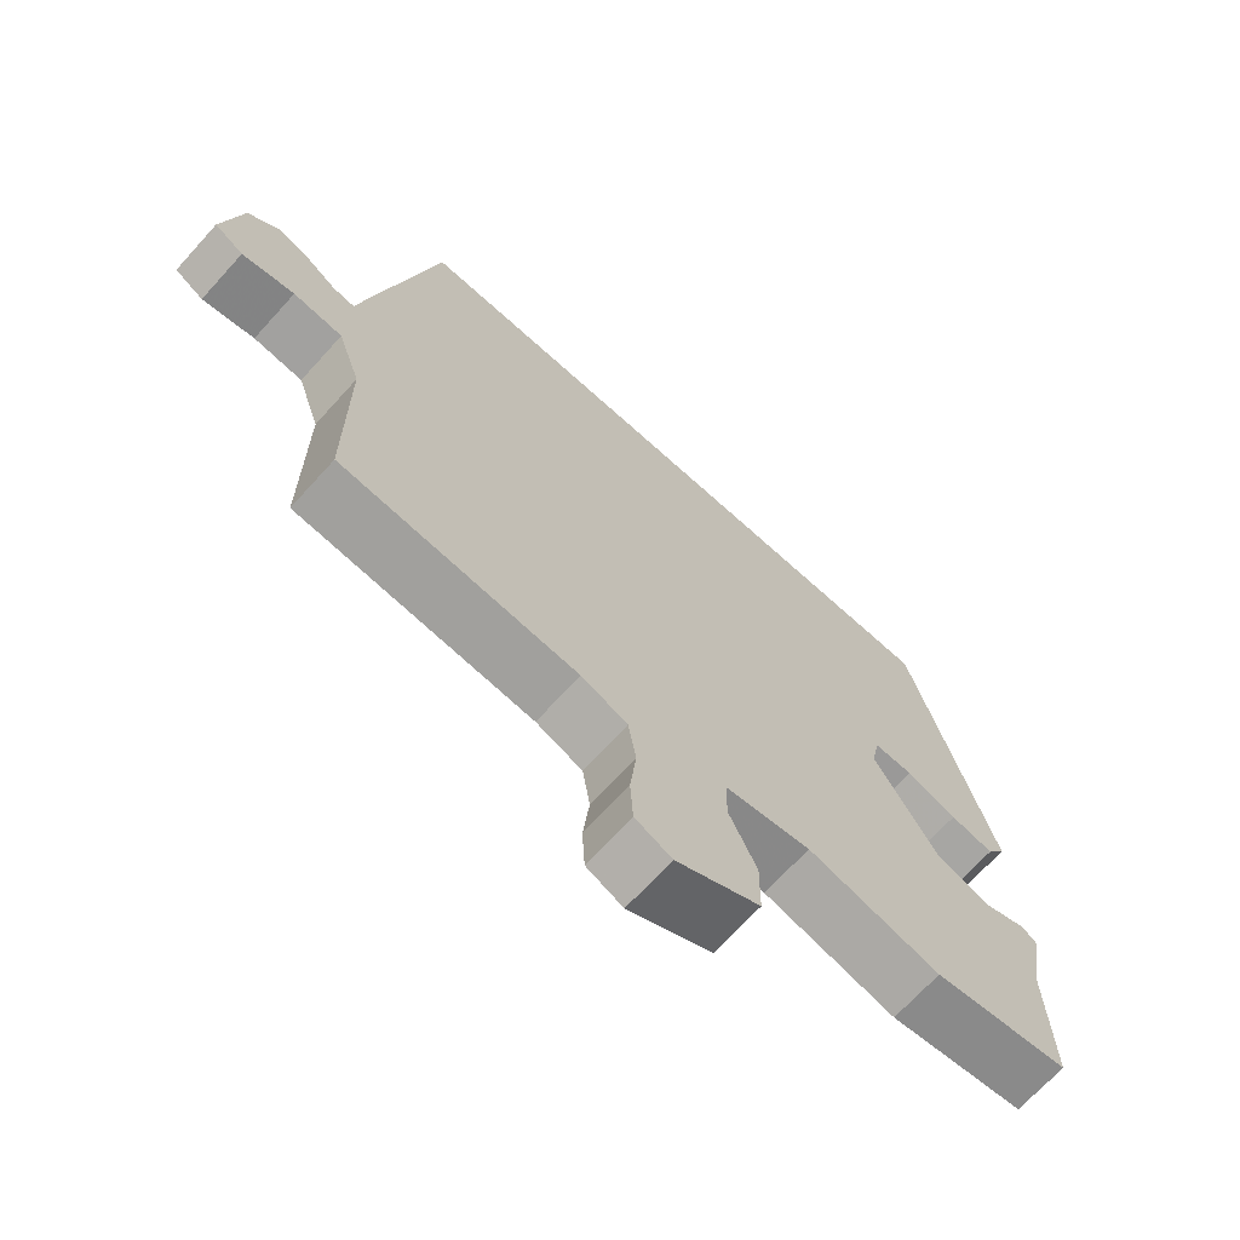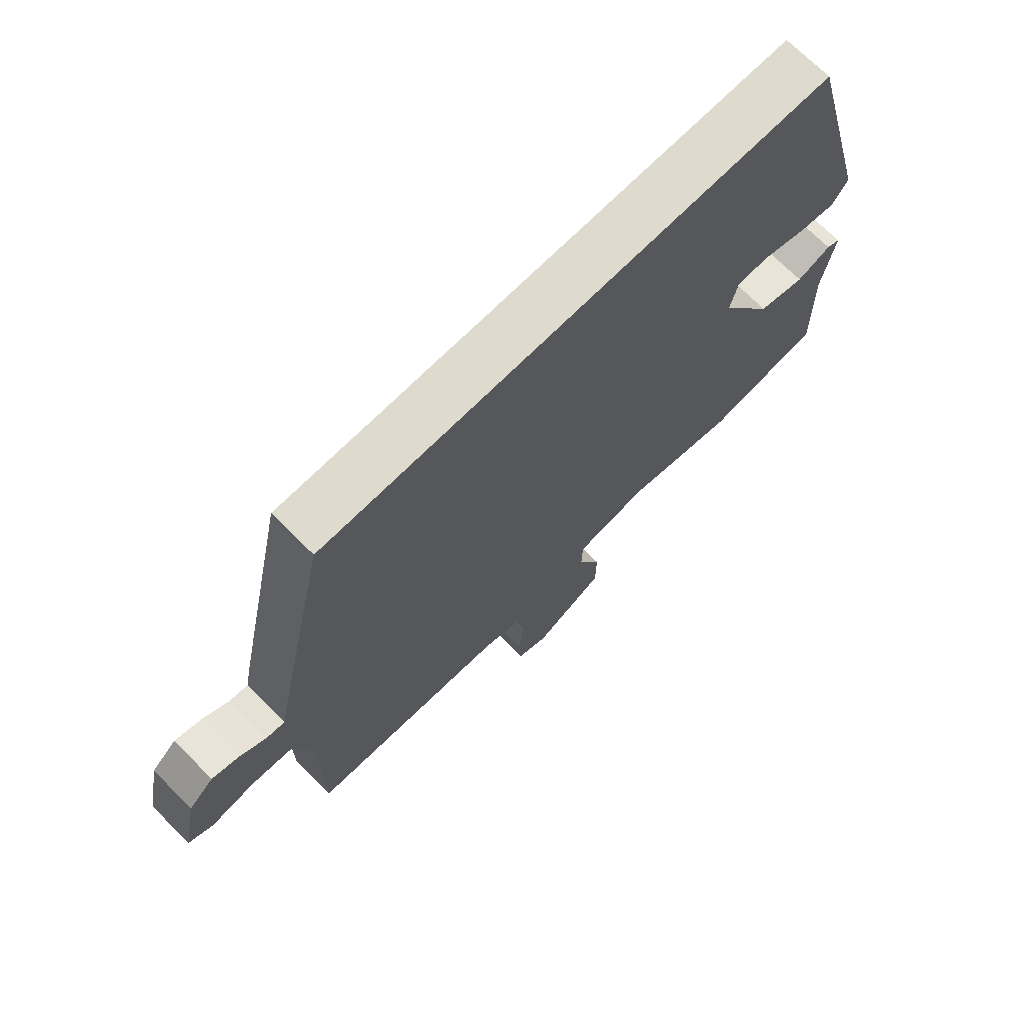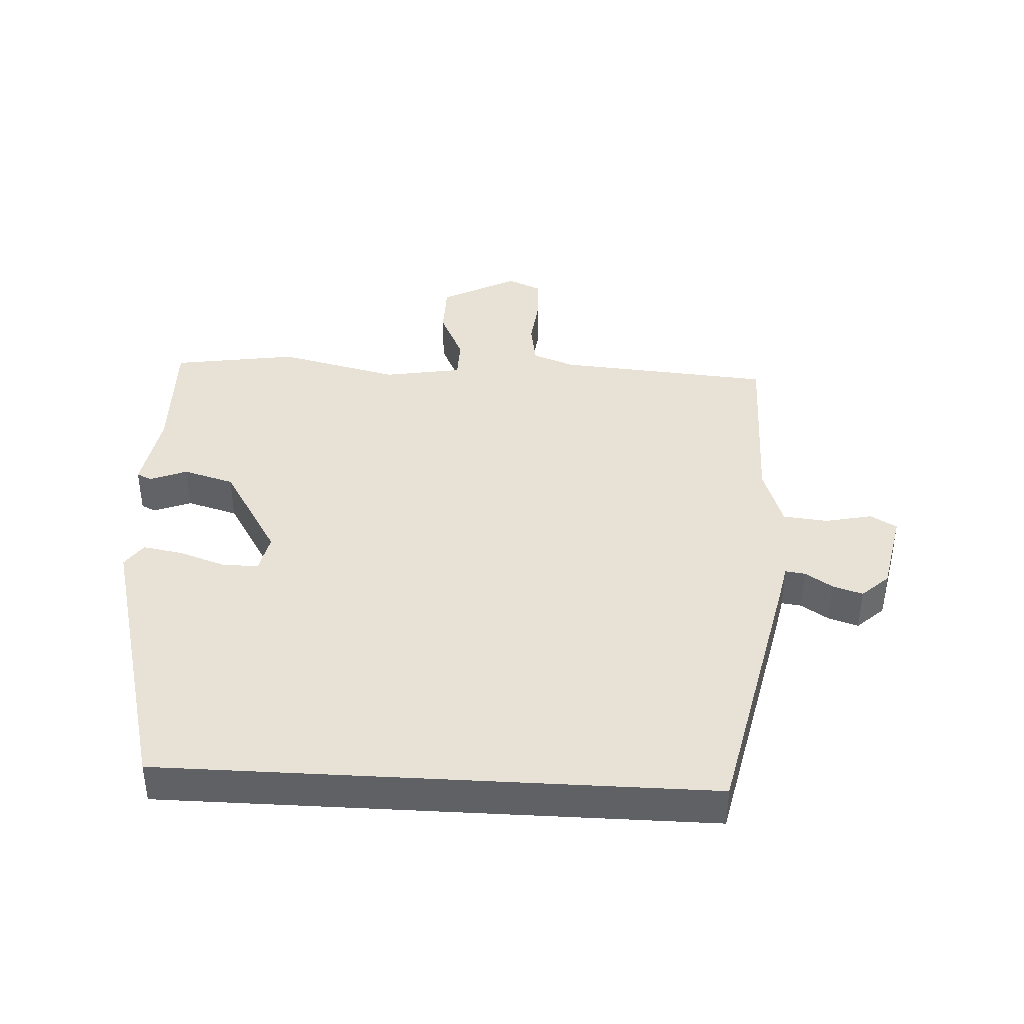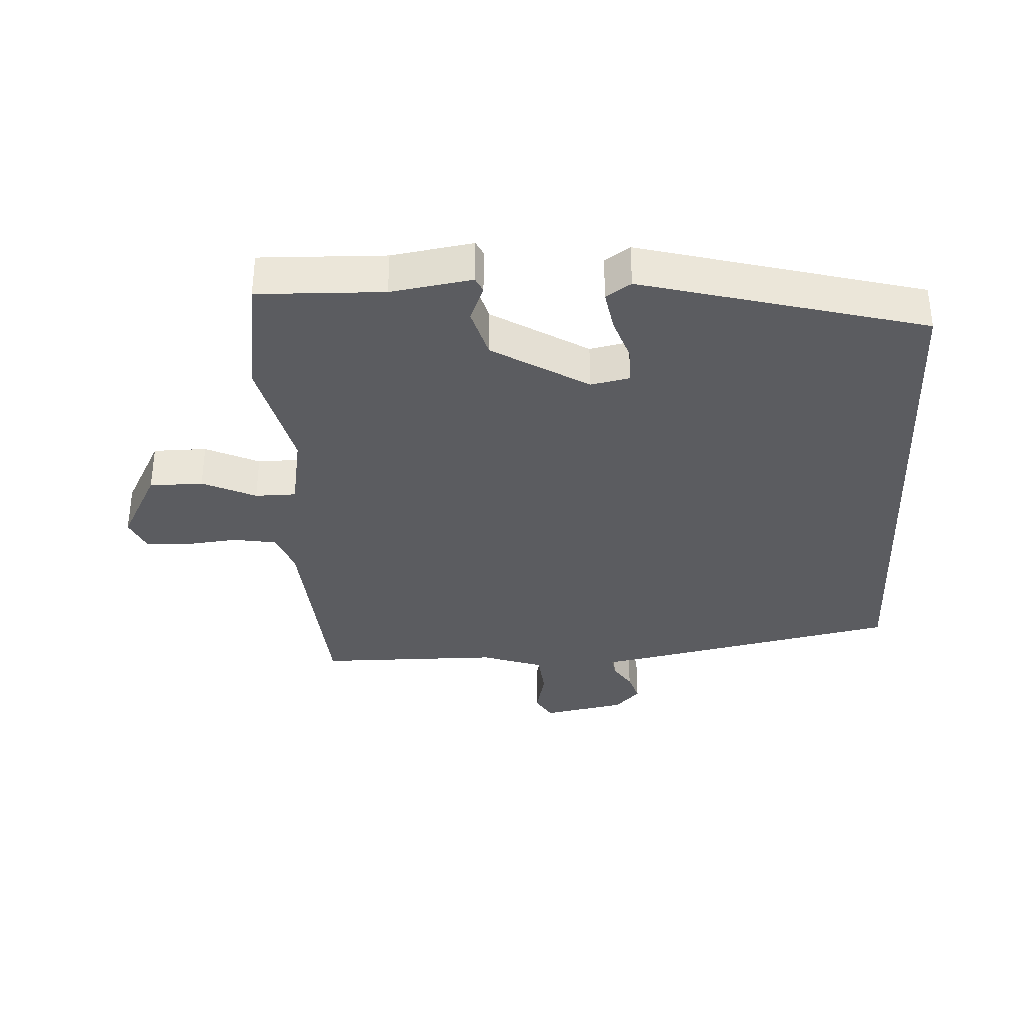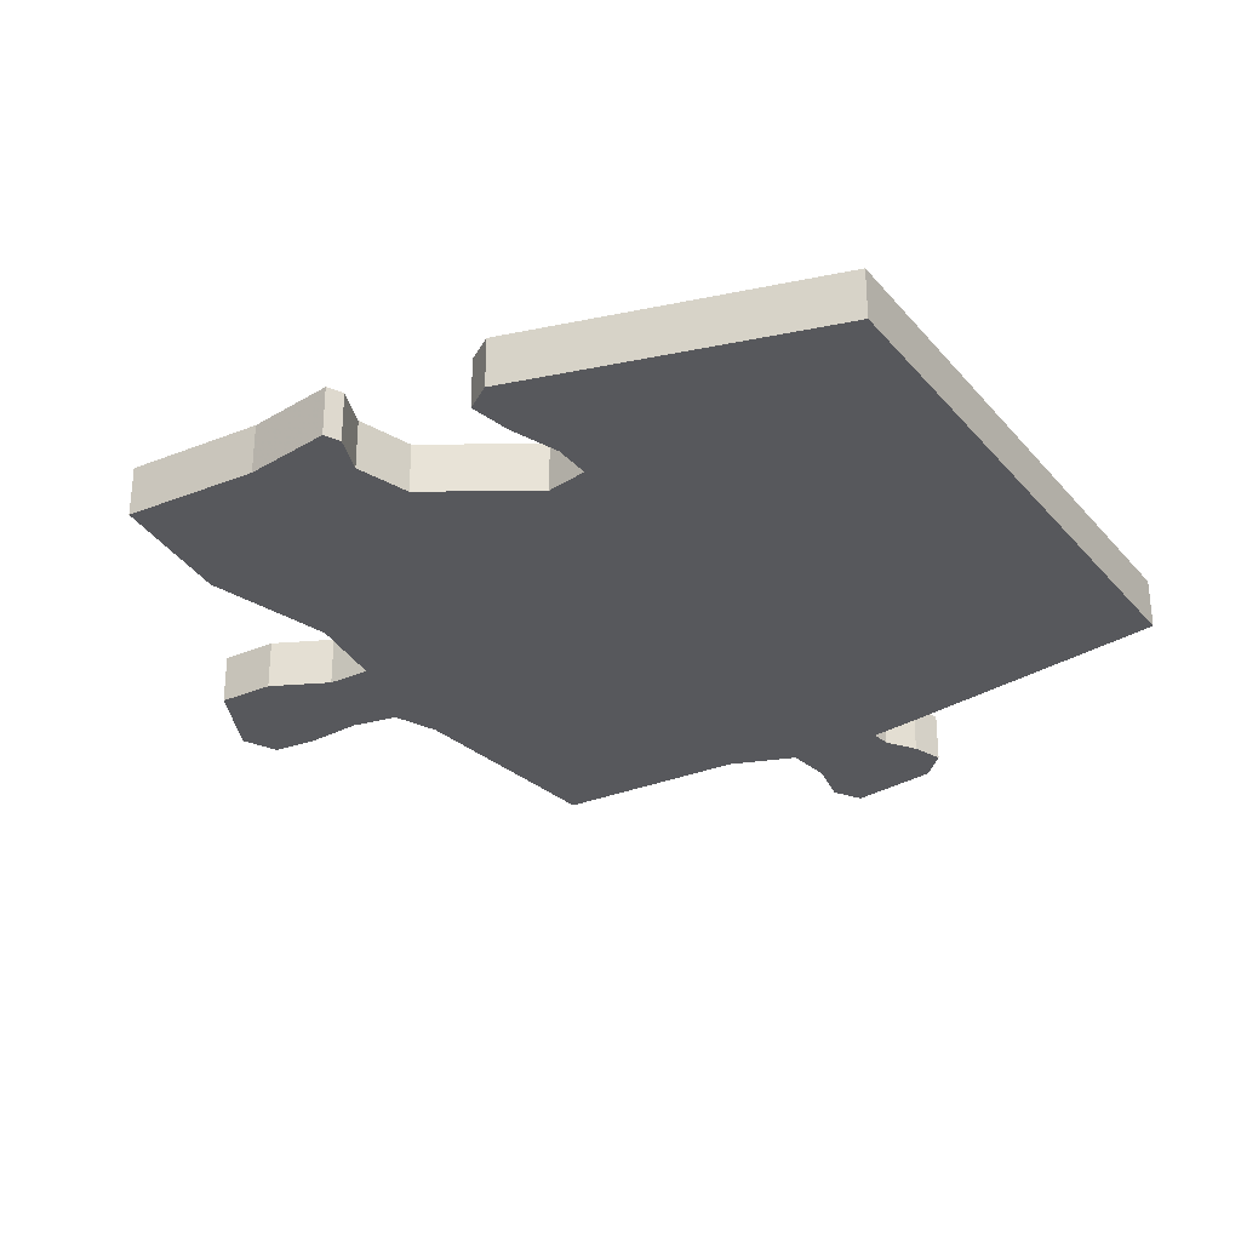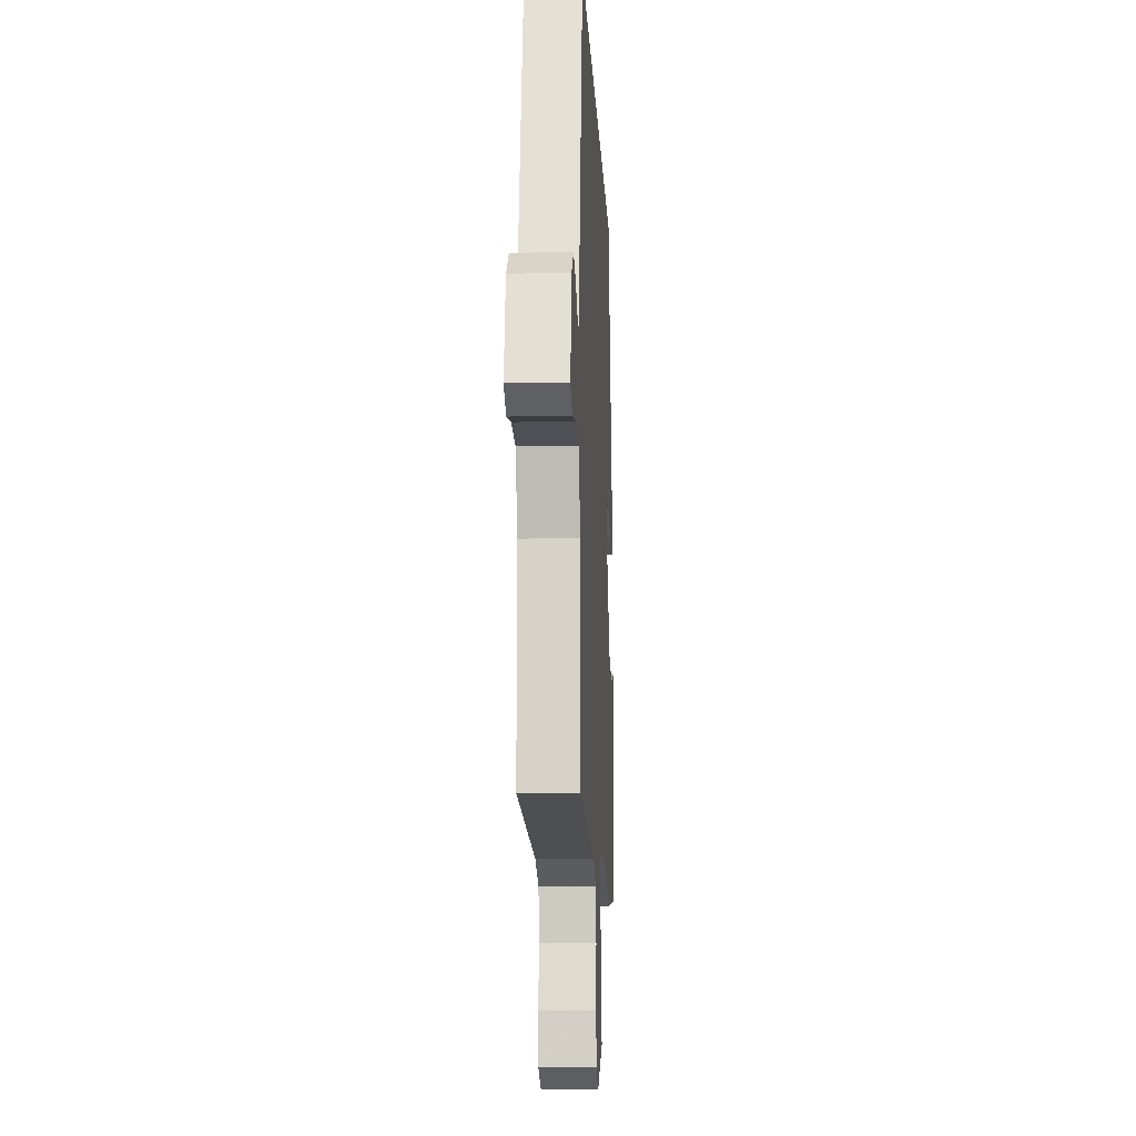
<metadata>
{"format":"obj","ext":"obj","renderer":"f3d","projection":"perspective","resolution":1024,"background":"white","views":[{"elev":-69.1,"azim":137.8,"up":"+Z"},{"elev":71.1,"azim":135.0,"up":"+Z"},{"elev":40.2,"azim":3.2,"up":"+Y"},{"elev":-34.5,"azim":-87.2,"up":"+Y"},{"elev":-28.7,"azim":-57.8,"up":"+Y"},{"elev":-13.7,"azim":92.9,"up":"+Z"}]}
</metadata>
<code>
v -0.432 0.07 0.5
v 0.421 0.07 0.5
v 0.511 0.07 0.08
v 0.523 0.07 0.019
v 0.554 0.07 0.023
v 0.597 0.07 0.051
v 0.644 0.07 0.066
v 0.686 0.07 0.027
v 0.712 0.07 -0.103
v 0.671 0.07 -0.127
v 0.597 0.07 -0.111
v 0.527 0.07 -0.118
v 0.494 0.07 -0.215
v 0.493 0.07 -0.5
v 0.158 0.07 -0.526
v 0.092 0.07 -0.551
v 0.081 0.07 -0.619
v 0.09 0.07 -0.701
v 0.086 0.07 -0.769
v 0.034 0.07 -0.792
v -0.085 0.07 -0.73
v -0.086 0.07 -0.646
v -0.047 0.07 -0.562
v -0.048 0.07 -0.498
v -0.17 0.07 -0.477
v -0.359 0.07 -0.522
v -0.553 0.07 -0.492
v -0.548 0.07 -0.295
v -0.569 0.07 -0.168
v -0.546 0.07 -0.157
v -0.488 0.07 -0.18
v -0.408 0.07 -0.157
v -0.317 0.07 -0.007
v -0.33 0.07 0.054
v -0.386 0.07 0.054
v -0.459 0.07 0.029
v -0.522 0.07 0.018
v -0.549 0.07 0.057
v -0.432 0 0.5
v 0.421 0 0.5
v 0.511 0 0.08
v 0.523 0 0.019
v 0.554 0 0.023
v 0.597 0 0.051
v 0.644 0 0.066
v 0.686 0 0.027
v 0.712 0 -0.103
v 0.671 0 -0.127
v 0.597 0 -0.111
v 0.527 0 -0.118
v 0.494 0 -0.215
v 0.493 0 -0.5
v 0.158 0 -0.526
v 0.092 0 -0.551
v 0.081 0 -0.619
v 0.09 0 -0.701
v 0.086 0 -0.769
v 0.034 0 -0.792
v -0.085 0 -0.73
v -0.086 0 -0.646
v -0.047 0 -0.562
v -0.048 0 -0.498
v -0.17 0 -0.477
v -0.359 0 -0.522
v -0.553 0 -0.492
v -0.548 0 -0.295
v -0.569 0 -0.168
v -0.546 0 -0.157
v -0.488 0 -0.18
v -0.408 0 -0.157
v -0.317 0 -0.007
v -0.33 0 0.054
v -0.386 0 0.054
v -0.459 0 0.029
v -0.522 0 0.018
v -0.549 0 0.057
f 35 36 37 38
f 34 35 38 1
f 28 29 30 31
f 28 31 32
f 25 26 27 28
f 24 25 28 32
f 20 21 22 23
f 20 23 24
f 17 18 19 20
f 16 17 20 24
f 15 16 24 32
f 13 14 15 32
f 8 9 10 11
f 8 11 12
f 5 6 7 8
f 4 5 8 12
f 34 1 2 3
f 33 34 3 4
f 13 32 33
f 4 12 13 33
f 76 75 74 73
f 39 76 73 72
f 69 68 67 66
f 70 69 66
f 66 65 64 63
f 70 66 63 62
f 61 60 59 58
f 62 61 58
f 58 57 56 55
f 62 58 55 54
f 70 62 54 53
f 70 53 52 51
f 49 48 47 46
f 50 49 46
f 46 45 44 43
f 50 46 43 42
f 41 40 39 72
f 42 41 72 71
f 71 70 51
f 71 51 50 42
f 1 39 40 2
f 2 40 41 3
f 3 41 42 4
f 4 42 43 5
f 5 43 44 6
f 6 44 45 7
f 7 45 46 8
f 8 46 47 9
f 9 47 48 10
f 10 48 49 11
f 11 49 50 12
f 12 50 51 13
f 13 51 52 14
f 14 52 53 15
f 15 53 54 16
f 16 54 55 17
f 17 55 56 18
f 18 56 57 19
f 19 57 58 20
f 20 58 59 21
f 21 59 60 22
f 22 60 61 23
f 23 61 62 24
f 24 62 63 25
f 25 63 64 26
f 26 64 65 27
f 27 65 66 28
f 28 66 67 29
f 29 67 68 30
f 30 68 69 31
f 31 69 70 32
f 32 70 71 33
f 33 71 72 34
f 34 72 73 35
f 35 73 74 36
f 36 74 75 37
f 37 75 76 38
f 38 76 39 1

</code>
